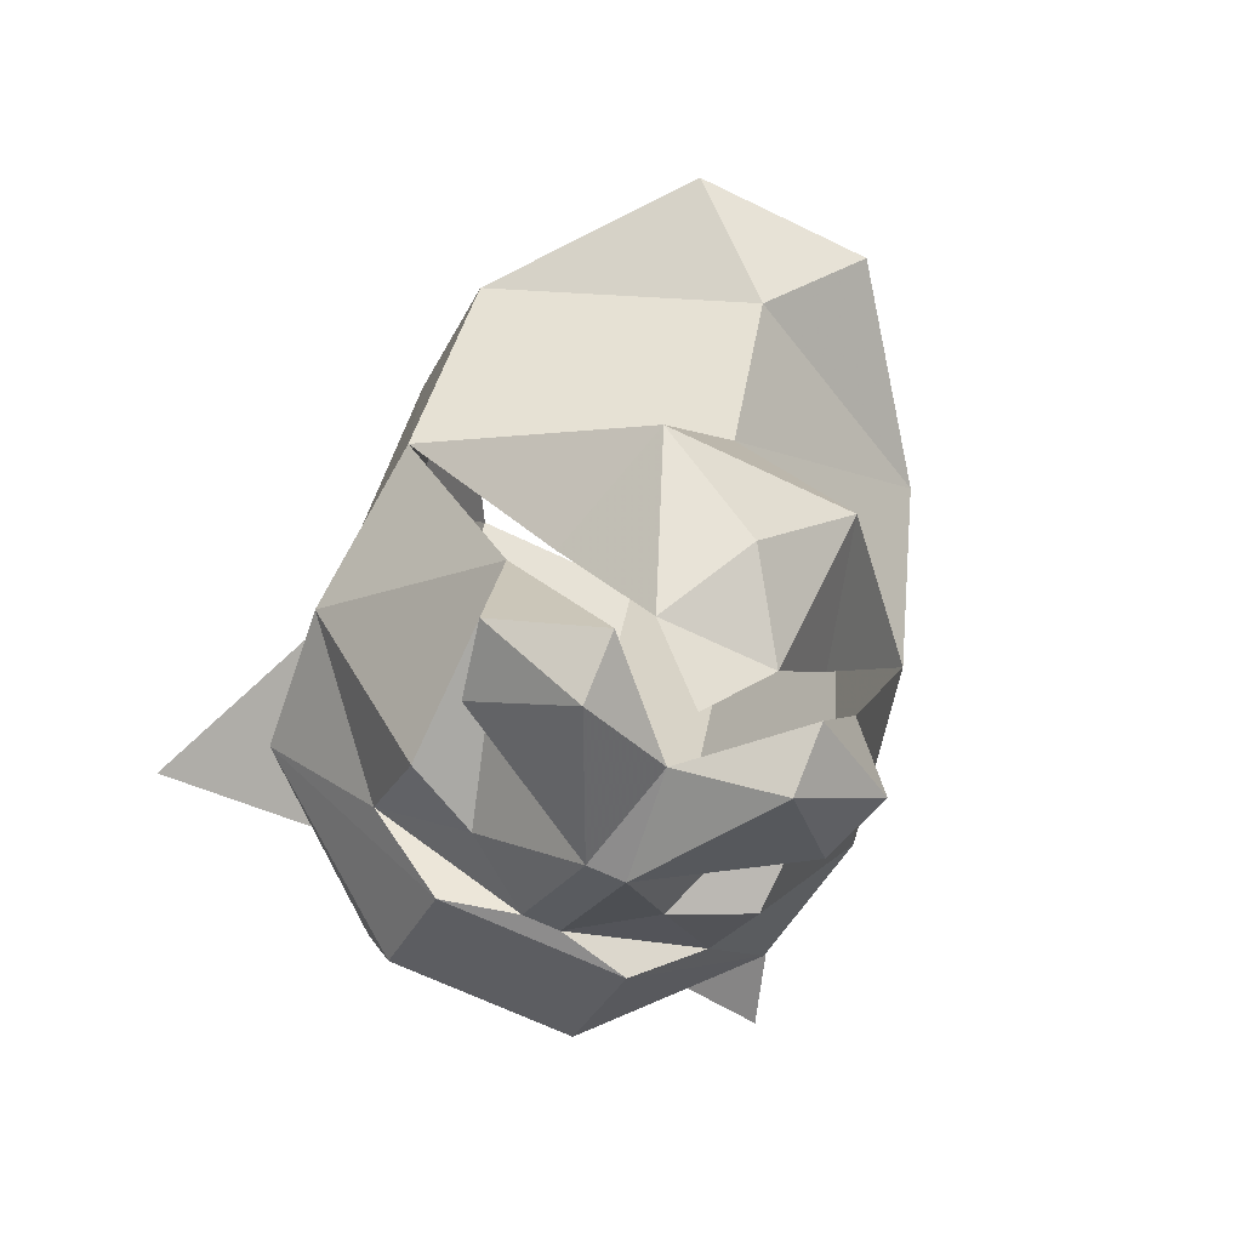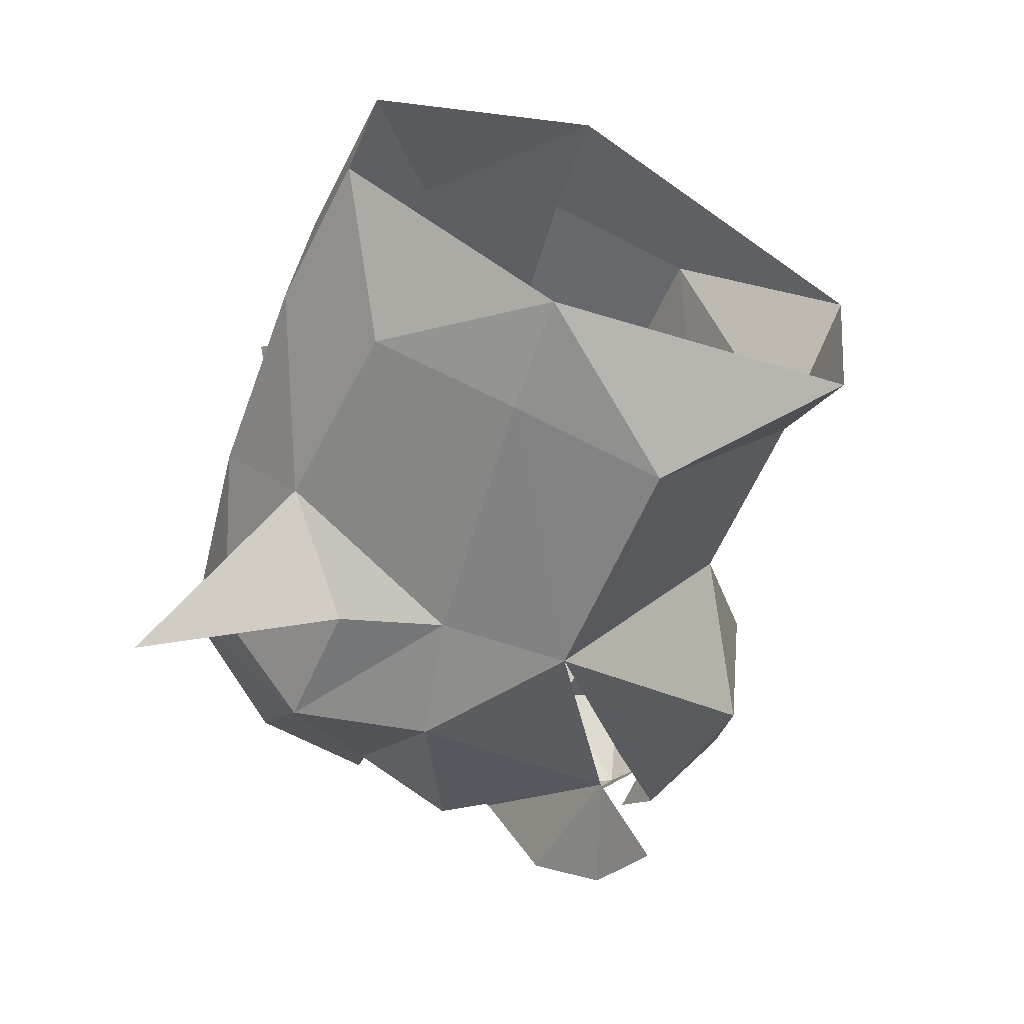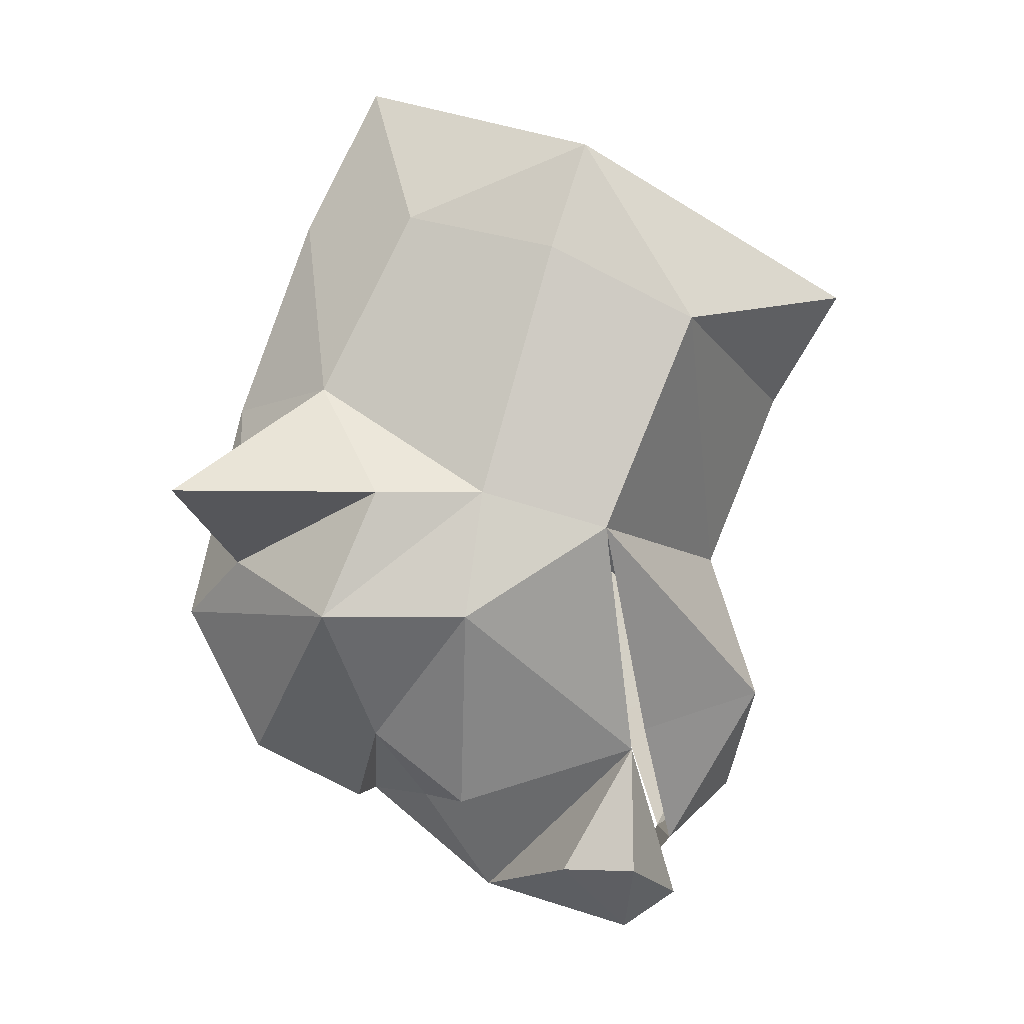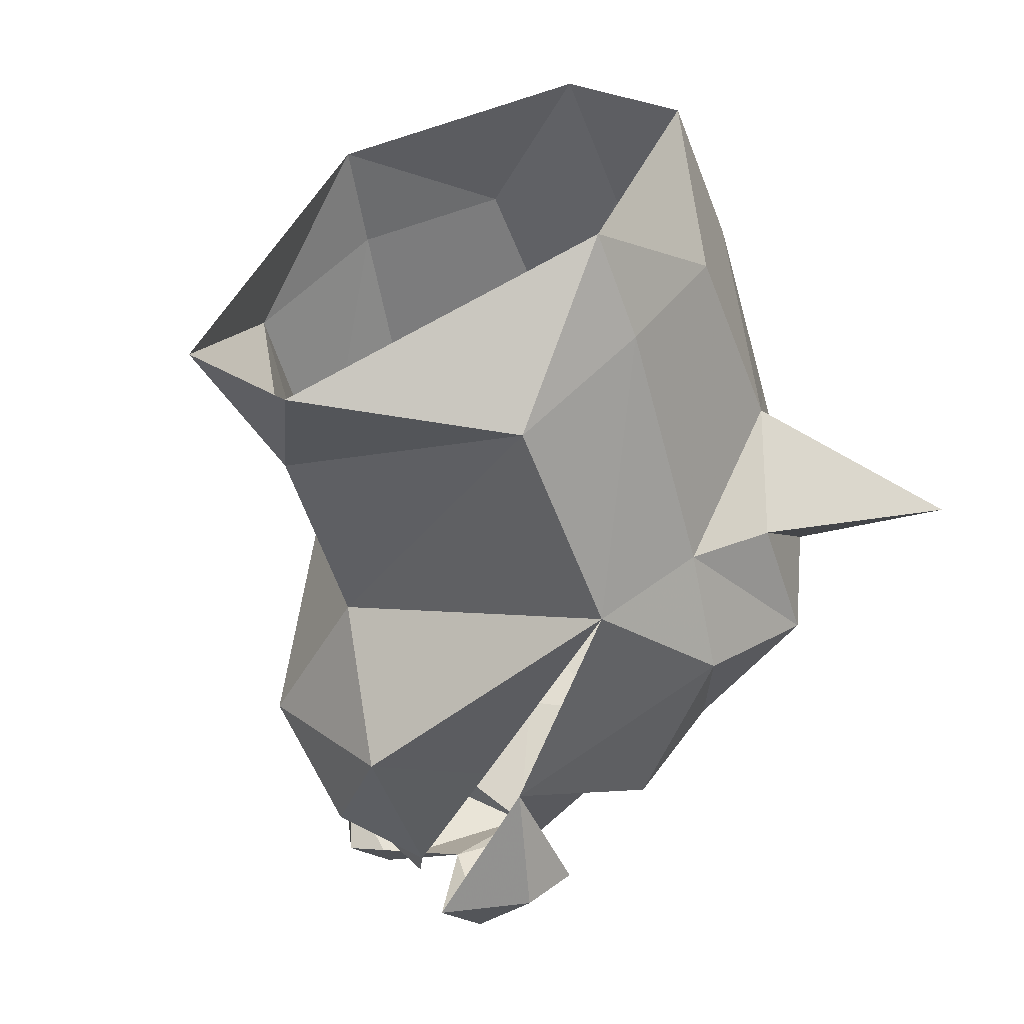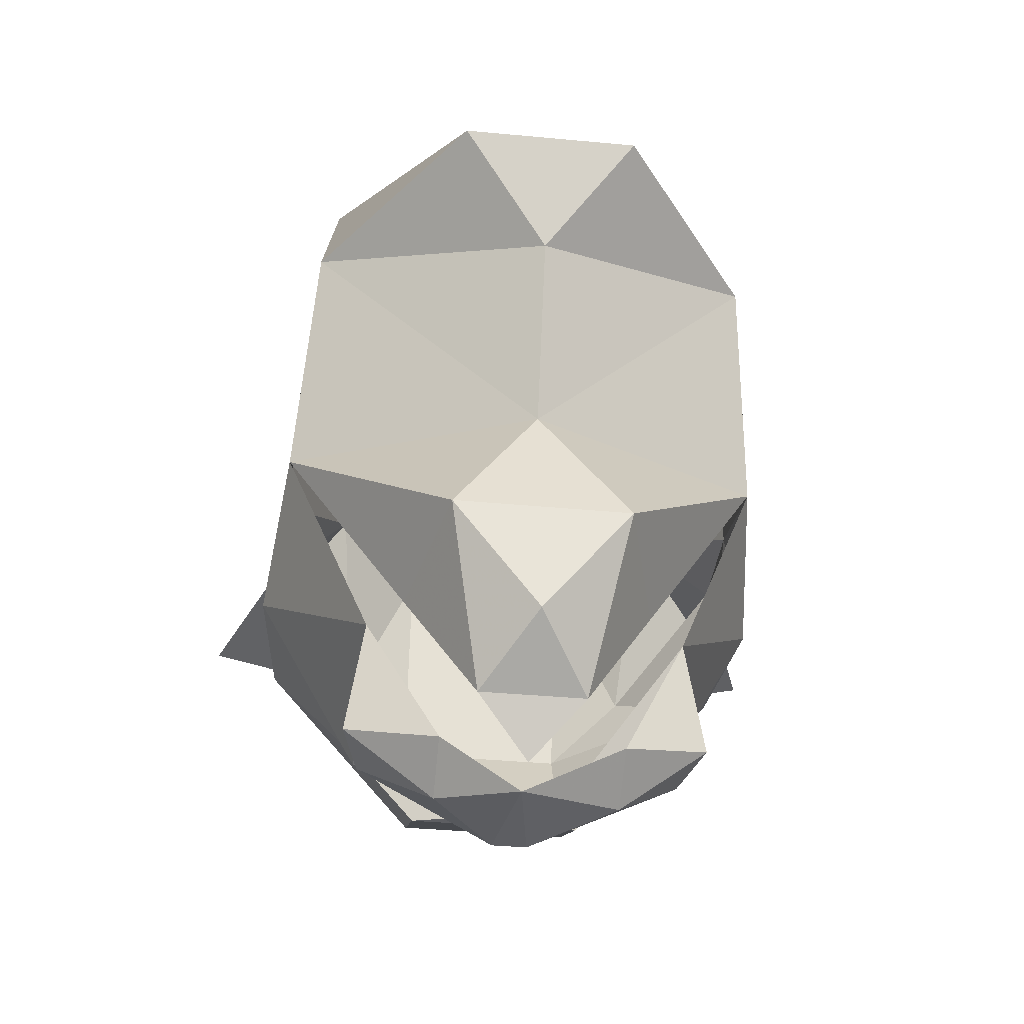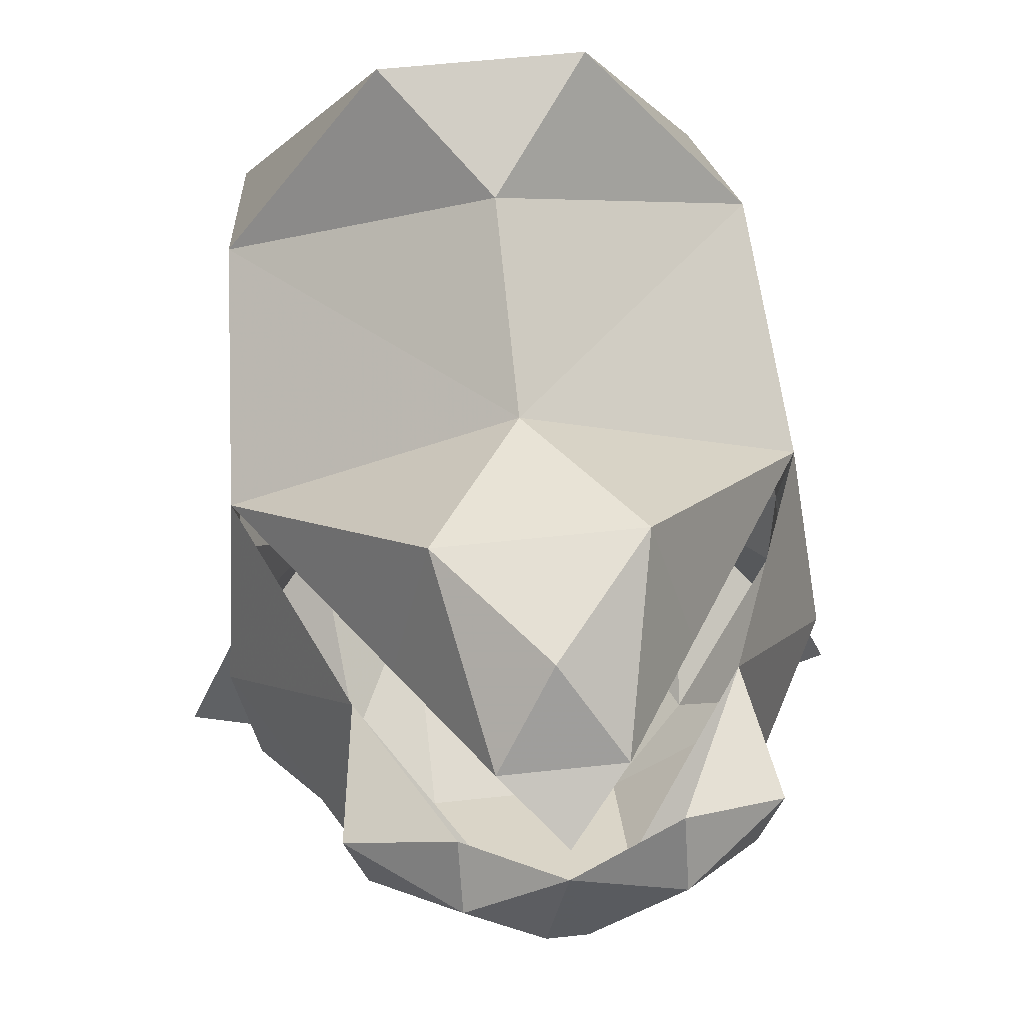
<metadata>
{"format":"obj","ext":"obj","renderer":"f3d","projection":"perspective","resolution":1024,"background":"white","views":[{"elev":-64.3,"azim":153.7,"up":"+Z"},{"elev":32.4,"azim":96.0,"up":"+Z"},{"elev":-0.5,"azim":86.6,"up":"+Z"},{"elev":22.1,"azim":-128.2,"up":"+Z"},{"elev":-38.3,"azim":173.2,"up":"+Z"},{"elev":56.6,"azim":173.5,"up":"+Y"}]}
</metadata>
<code>
o item/kitten
v 5 -65 -92
v -5 -65 -92
v 0 -67 -84
v 14 -75 -82
v 7 -72 -94
v 3 -70 -101
v 0 -66 -98
v -3 -70 -101
v -7 -72 -94
v -14 -75 -82
v -13 -70 -70
v 0 -63 -74
v 13 -70 -70
v 13 -78 -66
v 14 -82 -80
v 15 -83 -87
v 9 -73 -95
v 9 -83 -98
v 5 -85 -98
v 1 -81 -104
v 9 -77 -102
v 10 -73 -102
v 5 -70 -104
v 5 -73 -106
v 0 -75 -104
v -1 -81 -104
v -5 -73 -106
v -5 -70 -104
v -10 -73 -102
v -9 -73 -95
v -9 -77 -102
v -5 -85 -98
v -9 -83 -98
v -15 -83 -87
v -14 -82 -80
v -13 -78 -66
v -12 -76 -60
v -5 -60 -68
v 5 -60 -68
v 12 -76 -60
v 10 -86 -64
v 10 -91 -74
v 14 -88 -80
v 14 -91 -87
v 9 -88 -94
v 1 -88 -98
v 0 -88 -98
v -1 -88 -98
v -9 -88 -94
v -14 -91 -87
v -14 -88 -80
v -10 -91 -74
v -10 -86 -64
v -5 -88 -56
v -5 -92 -64
v 5 -92 -64
v 5 -88 -56
v 0 -72 -104
v 18 -99 -80
v 9 -96 -84
v 5 -96 -75
v 5 -99 -87
v -18 -99 -80
v -9 -96 -84
v -5 -99 -87
v -5 -96 -75
v -5 -95 -95
v -5 -89 -98
v 5 -95 -95
v 5 -89 -98
f 1 2 3
f 1 3 4
f 1 4 5
f 1 5 6
f 1 6 7
f 1 7 2
f 2 7 8
f 2 8 9
f 2 9 10
f 2 10 3
f 3 10 11
f 3 11 12
f 3 12 13
f 3 13 4
f 4 13 14
f 4 14 15
f 4 15 16
f 4 16 17
f 17 16 18
f 17 18 19
f 17 19 20
f 17 20 21
f 17 21 22
f 17 22 23
f 23 22 24
f 23 24 25
f 25 24 20
f 25 20 26
f 25 26 27
f 25 27 28
f 28 27 29
f 28 29 30
f 30 29 31
f 30 31 26
f 30 26 32
f 30 32 33
f 30 33 34
f 30 34 10
f 10 34 35
f 10 35 36
f 10 36 11
f 11 36 37
f 11 37 38
f 11 38 12
f 12 38 39
f 12 39 13
f 13 39 40
f 13 40 14
f 14 40 41
f 14 41 42
f 14 42 15
f 15 42 43
f 15 43 44
f 15 44 16
f 16 44 45
f 16 45 18
f 18 45 19
f 19 45 46
f 19 46 20
f 20 46 47
f 20 47 26
f 26 47 48
f 26 48 32
f 32 48 49
f 32 49 33
f 33 49 34
f 34 49 50
f 34 50 35
f 35 50 51
f 35 51 52
f 35 52 36
f 36 52 53
f 36 53 37
f 37 53 54
f 54 53 55
f 54 55 56
f 54 56 57
f 57 56 41
f 57 41 40
f 7 6 8
f 8 6 58
f 22 21 24
f 24 21 20
f 27 31 29
f 31 27 26
f 59 60 43
f 59 43 42
f 59 42 60
f 60 42 61
f 60 61 62
f 60 62 44
f 60 44 43
f 63 64 52
f 63 52 51
f 63 51 64
f 64 51 50
f 64 50 65
f 64 65 66
f 64 66 52
f 52 66 55
f 52 55 53
f 55 66 61
f 55 61 56
f 56 61 42
f 56 42 41
f 65 50 67
f 65 67 62
f 65 62 61
f 65 61 66
f 48 68 49
f 49 68 50
f 50 68 67
f 67 68 69
f 67 69 62
f 62 69 44
f 44 69 70
f 44 70 45
f 45 70 46
f 46 70 47
f 47 70 68
f 47 68 48
f 69 68 70

</code>
